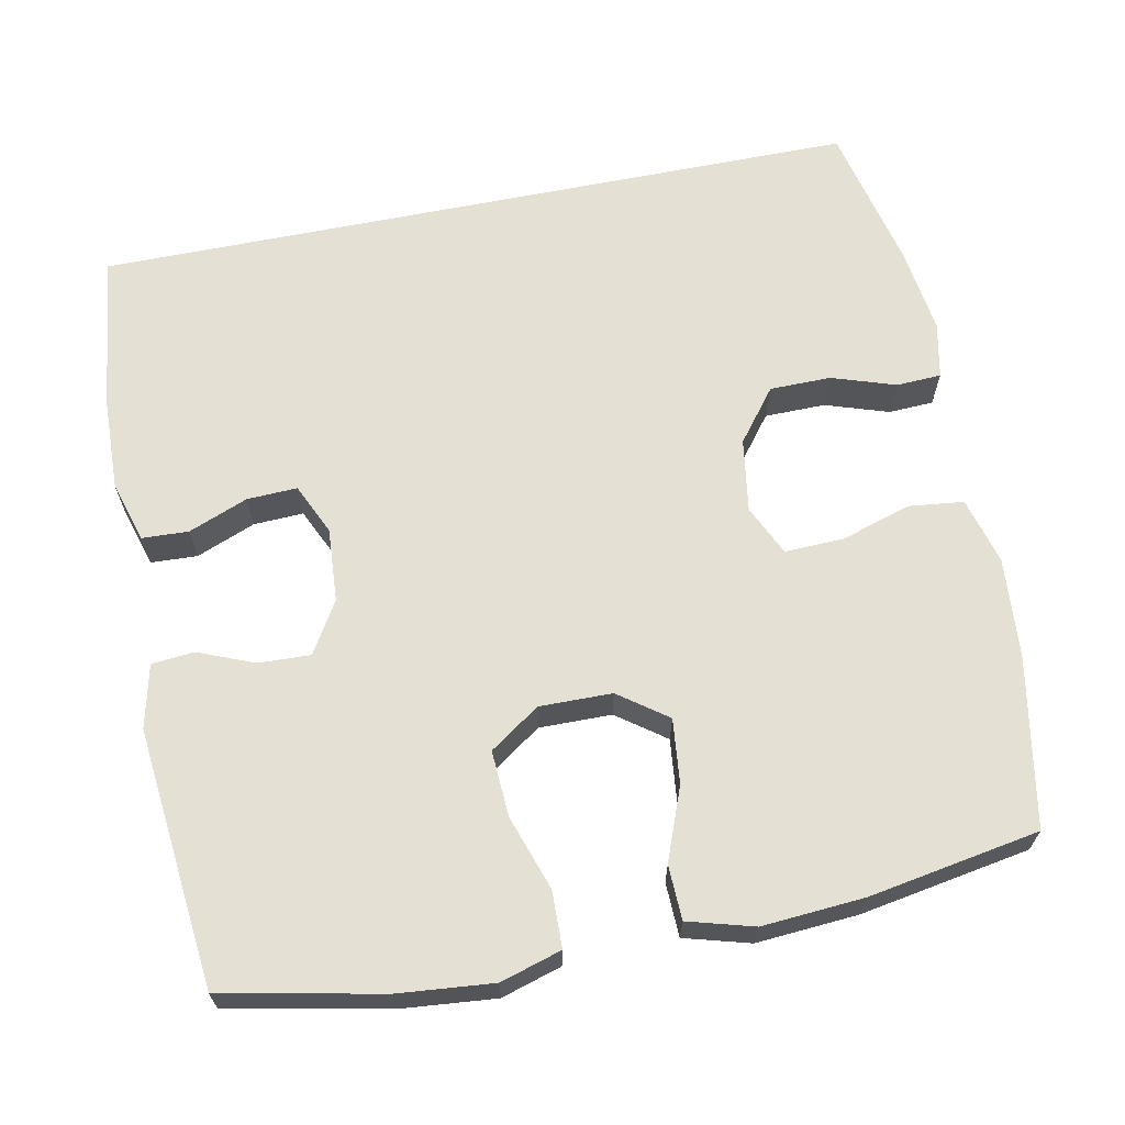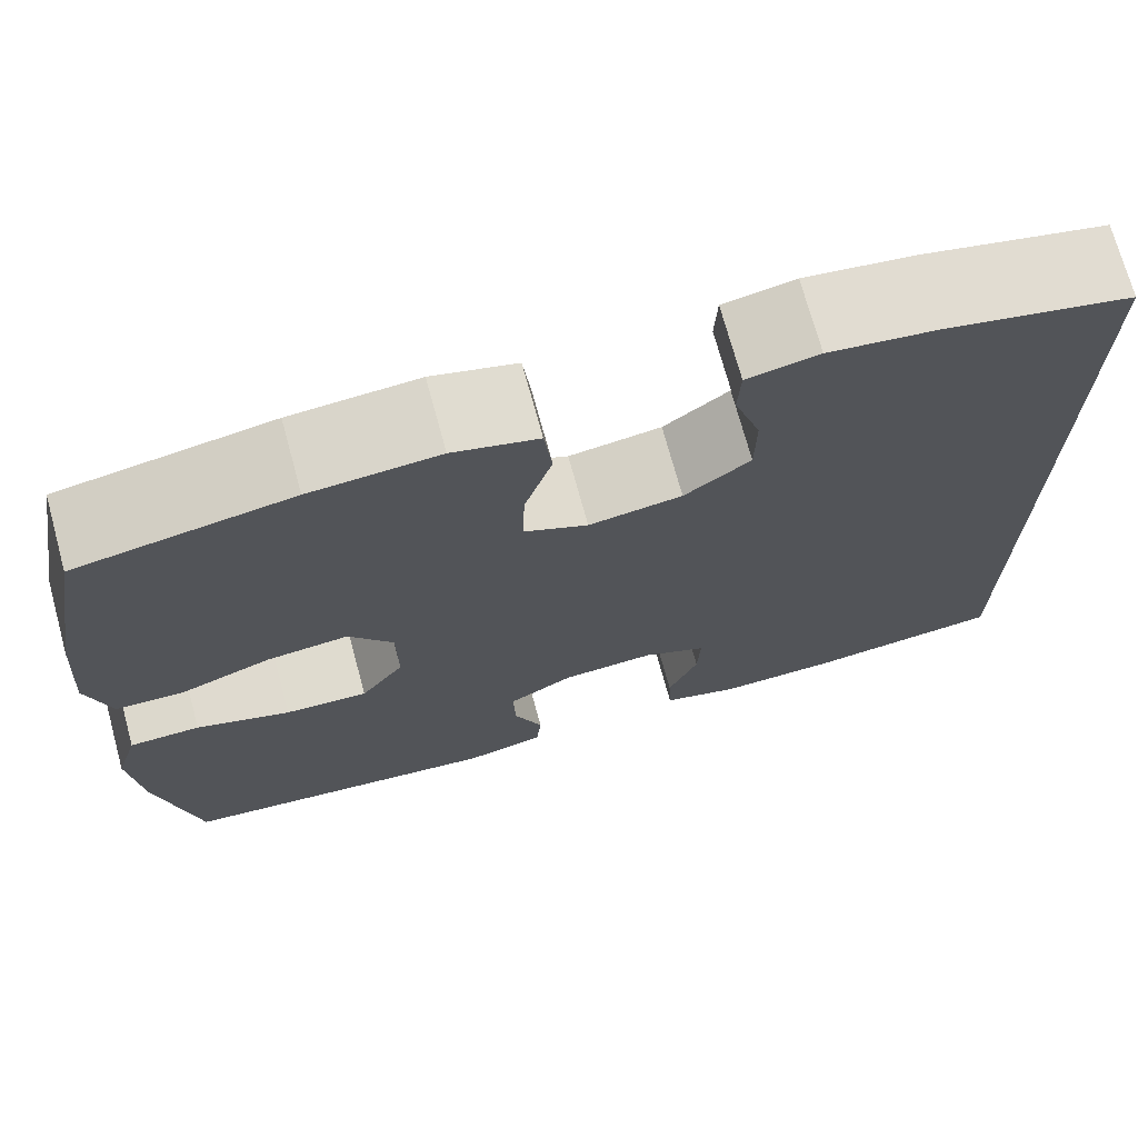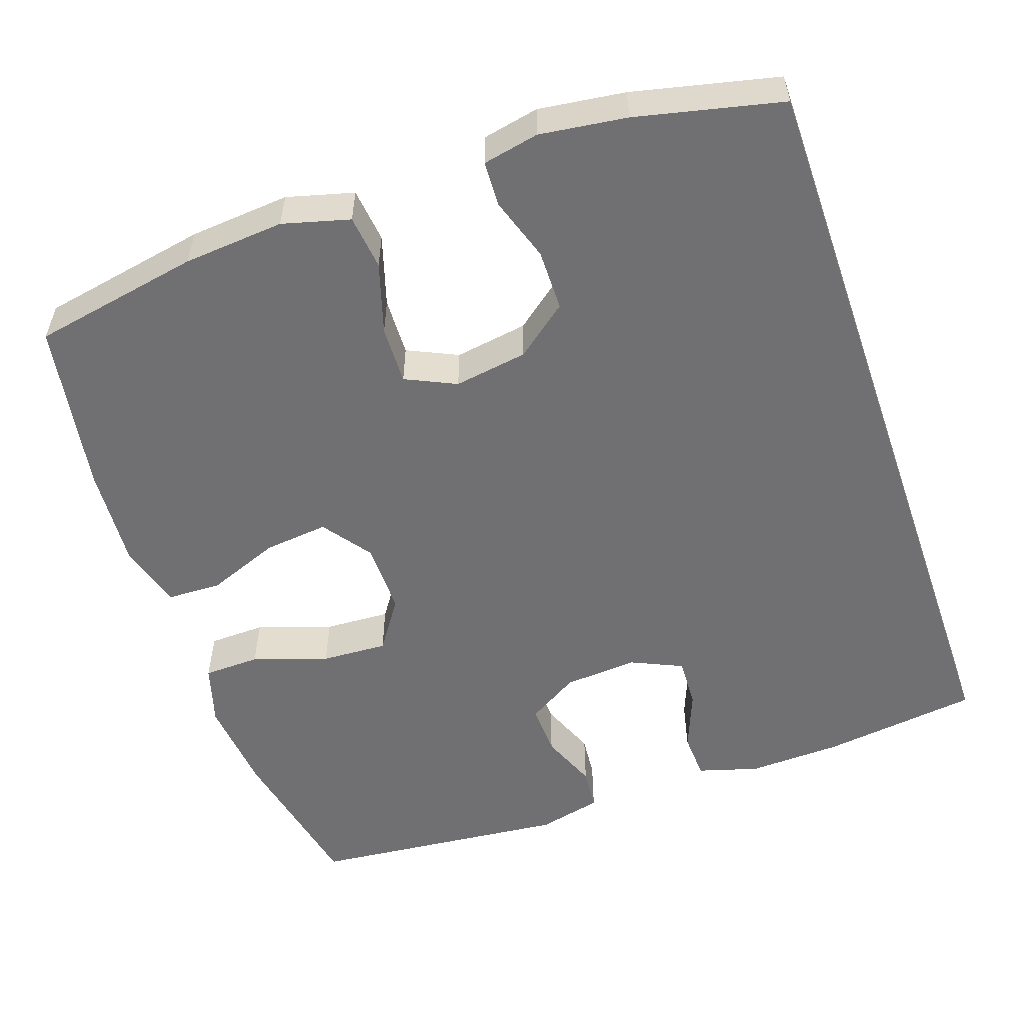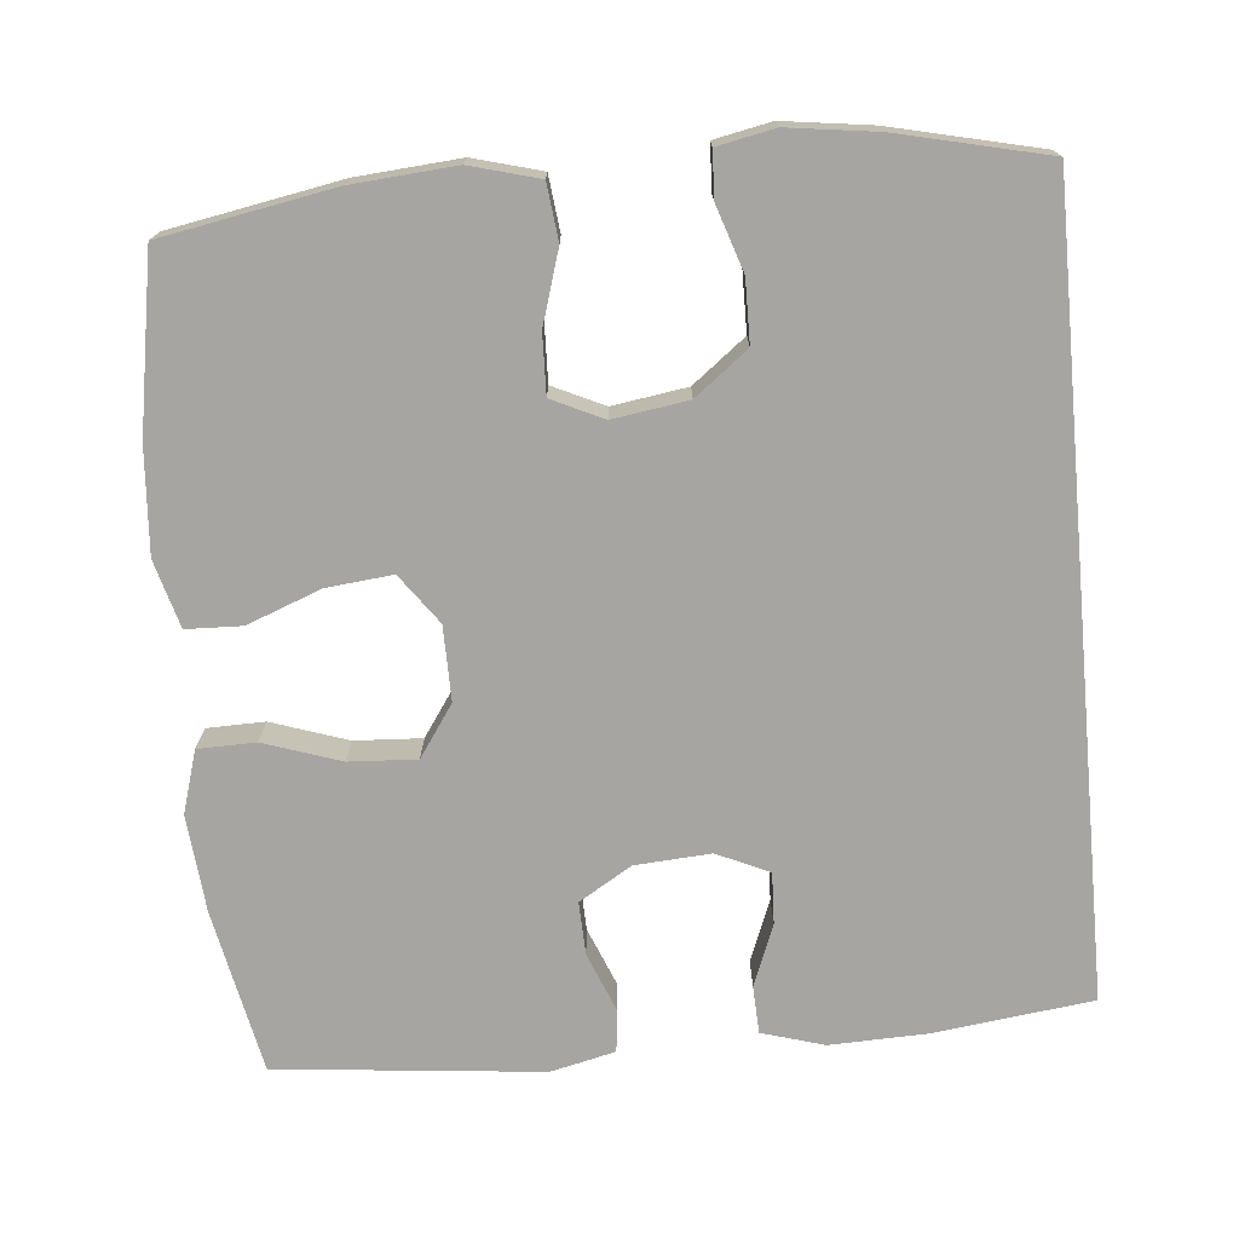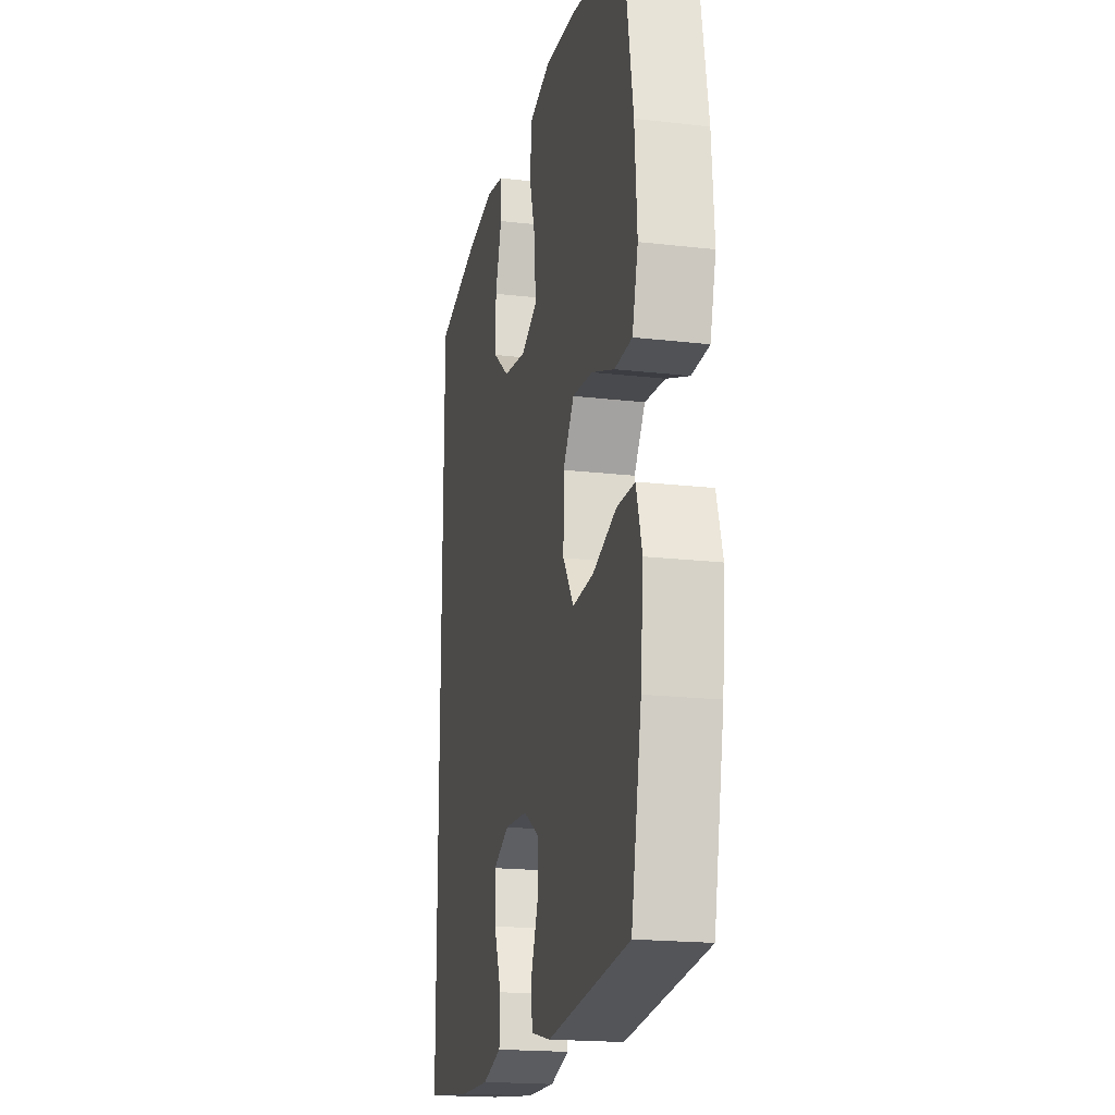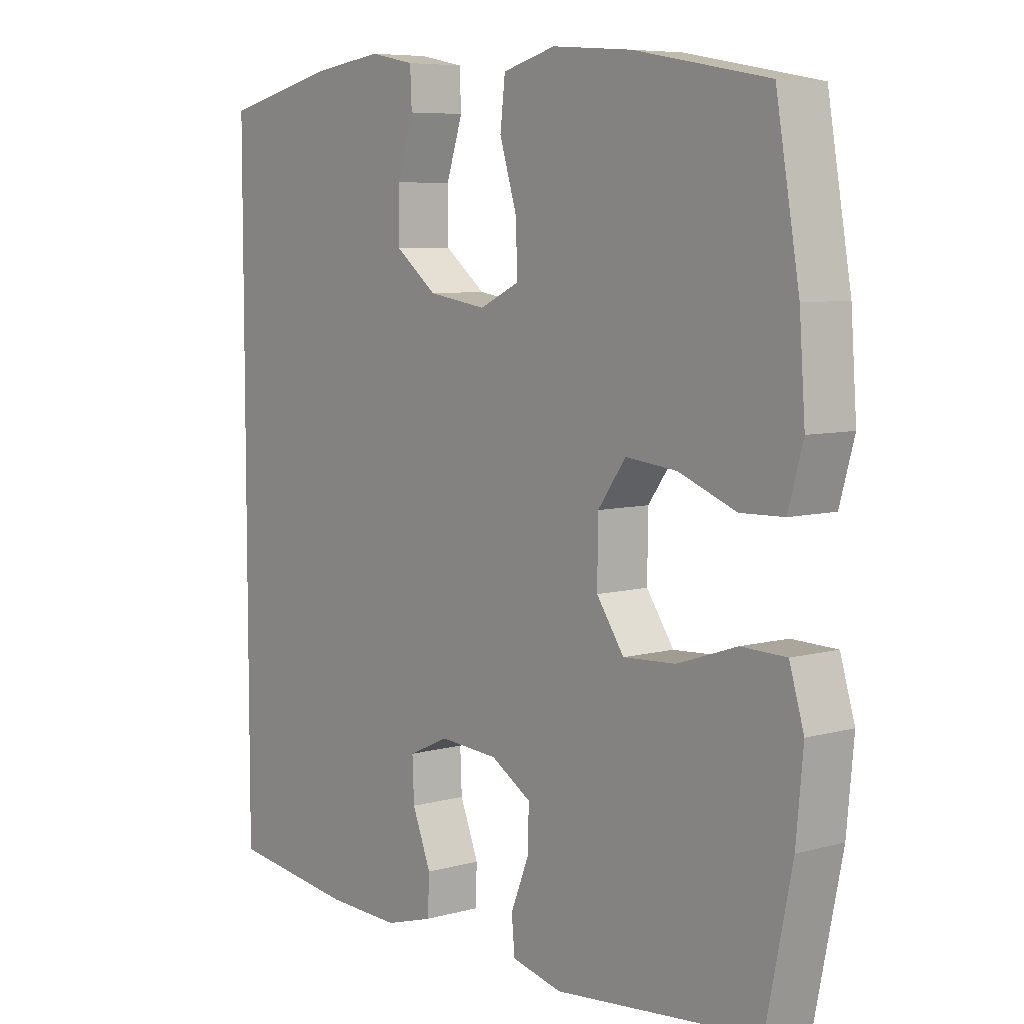
<metadata>
{"format":"obj","ext":"obj","renderer":"f3d","projection":"perspective","resolution":1024,"background":"white","views":[{"elev":65.7,"azim":-101.3,"up":"+Y"},{"elev":72.0,"azim":-15.3,"up":"+Z"},{"elev":-55.0,"azim":19.2,"up":"+Y"},{"elev":-73.6,"azim":5.2,"up":"+Y"},{"elev":-19.1,"azim":-102.3,"up":"+Z"},{"elev":6.9,"azim":-128.6,"up":"+Z"}]}
</metadata>
<code>
o path4638
v 0.3151 0.0375 0.5392
v 0.2013 0.0375 0.5546
v 0.1276 0.0375 0.5397
v 0.1248 0.0375 0.481
v 0.1522 0.0375 0.3977
v 0.1515 0.0375 0.3175
v 0.0835 0.0375 0.2647
v -0.01269 0.0375 0.2501
v -0.07868 0.0375 0.281
v -0.07621 0.0375 0.3576
v -0.04774 0.0375 0.4501
v -0.05591 0.0375 0.5218
v -0.1438 0.0375 0.5457
v -0.276 0.0375 0.5352
v -0.4959 0.0375 0.495
v -0.5346 0.0375 0.271
v -0.5442 0.0375 0.1374
v -0.5201 0.0375 0.05117
v -0.4487 0.0375 0.04887
v -0.354 0.0375 0.08508
v -0.2696 0.0375 0.09388
v -0.2235 0.0375 0.0306
v -0.2225 0.0375 -0.06454
v -0.2676 0.0375 -0.1301
v -0.3541 0.0375 -0.1253
v -0.4521 0.0375 -0.09228
v -0.526 0.0375 -0.094
v -0.55 0.0375 -0.174
v -0.5385 0.0375 -0.2983
v -0.4959 0.0375 -0.5069
v -0.157 0.0375 -0.5414
v -0.07389 0.0375 -0.5221
v -0.06869 0.0375 -0.4666
v -0.09842 0.0375 -0.3927
v -0.1008 0.0375 -0.325
v -0.03381 0.0375 -0.2844
v 0.063 0.0375 -0.2778
v 0.1298 0.0375 -0.3084
v 0.127 0.0375 -0.3741
v 0.09611 0.0375 -0.4518
v 0.09889 0.0375 -0.5128
v 0.1781 0.0375 -0.5364
v 0.3006 0.0375 -0.5326
v 0.5058 0.0375 -0.5069
v 0.5058 0.0375 0.495
v 0.3151 -0.0375 0.5392
v 0.2013 -0.0375 0.5546
v 0.1276 -0.0375 0.5397
v 0.1248 -0.0375 0.481
v 0.1522 -0.0375 0.3977
v 0.1515 -0.0375 0.3175
v 0.0835 -0.0375 0.2647
v -0.01269 -0.0375 0.2501
v -0.07868 -0.0375 0.281
v -0.07621 -0.0375 0.3576
v -0.04774 -0.0375 0.4501
v -0.05591 -0.0375 0.5218
v -0.1438 -0.0375 0.5457
v -0.276 -0.0375 0.5352
v -0.4959 -0.0375 0.495
v -0.5346 -0.0375 0.271
v -0.5442 -0.0375 0.1374
v -0.5201 -0.0375 0.05117
v -0.4487 -0.0375 0.04887
v -0.354 -0.0375 0.08508
v -0.2696 -0.0375 0.09388
v -0.2235 -0.0375 0.0306
v -0.2225 -0.0375 -0.06454
v -0.2676 -0.0375 -0.1301
v -0.3541 -0.0375 -0.1253
v -0.4521 -0.0375 -0.09228
v -0.526 -0.0375 -0.094
v -0.55 -0.0375 -0.174
v -0.5385 -0.0375 -0.2983
v -0.4959 -0.0375 -0.5069
v -0.157 -0.0375 -0.5414
v -0.07389 -0.0375 -0.5221
v -0.06869 -0.0375 -0.4666
v -0.09842 -0.0375 -0.3927
v -0.1008 -0.0375 -0.325
v -0.03381 -0.0375 -0.2844
v 0.063 -0.0375 -0.2778
v 0.1298 -0.0375 -0.3084
v 0.127 -0.0375 -0.3741
v 0.09611 -0.0375 -0.4518
v 0.09889 -0.0375 -0.5128
v 0.1781 -0.0375 -0.5364
v 0.3006 -0.0375 -0.5326
v 0.5058 -0.0375 -0.5069
v 0.5058 -0.0375 0.495
v 0.5058 0.0375 -0.5069
v 0.5058 0.0375 -0.5069
v 0.5058 0.0375 0.495
v 0.5058 0.0375 0.495
v 0.3151 0.0375 0.5392
v 0.3006 0.0375 -0.5326
v 0.2013 0.0375 0.5546
v 0.1781 0.0375 -0.5364
v 0.1276 0.0375 0.5397
v 0.1276 0.0375 0.5397
v 0.09889 0.0375 -0.5128
v 0.09889 0.0375 -0.5128
v 0.1298 0.0375 -0.3084
v 0.1298 0.0375 -0.3084
v 0.127 0.0375 -0.3741
v 0.1522 0.0375 0.3977
v 0.1515 0.0375 0.3175
v 0.1248 0.0375 0.481
v 0.0835 0.0375 0.2647
v 0.063 0.0375 -0.2778
v 0.09611 0.0375 -0.4518
v -0.01269 0.0375 0.2501
v -0.03381 0.0375 -0.2844
v -0.07868 0.0375 0.281
v -0.07868 0.0375 0.281
v -0.1008 0.0375 -0.325
v -0.1008 0.0375 -0.325
v -0.07621 0.0375 0.3576
v -0.04774 0.0375 0.4501
v -0.05591 0.0375 0.5218
v -0.05591 0.0375 0.5218
v -0.1438 0.0375 0.5457
v -0.07389 0.0375 -0.5221
v -0.07389 0.0375 -0.5221
v -0.06869 0.0375 -0.4666
v -0.09842 0.0375 -0.3927
v -0.157 0.0375 -0.5414
v -0.276 0.0375 0.5352
v -0.2235 0.0375 0.0306
v -0.2225 0.0375 -0.06454
v -0.2676 0.0375 -0.1301
v -0.2696 0.0375 0.09388
v -0.3541 0.0375 -0.1253
v -0.354 0.0375 0.08508
v -0.4487 0.0375 0.04887
v -0.4521 0.0375 -0.09228
v -0.4959 0.0375 -0.5069
v -0.4959 0.0375 -0.5069
v -0.5201 0.0375 0.05117
v -0.5201 0.0375 0.05117
v -0.526 0.0375 -0.094
v -0.526 0.0375 -0.094
v -0.4959 0.0375 0.495
v -0.4959 0.0375 0.495
v -0.5346 0.0375 0.271
v -0.5385 0.0375 -0.2983
v -0.5442 0.0375 0.1374
v -0.55 0.0375 -0.174
v 0.5058 -0.0375 -0.5069
v 0.5058 -0.0375 -0.5069
v 0.5058 -0.0375 0.495
v 0.5058 -0.0375 0.495
v 0.3151 -0.0375 0.5392
v 0.3006 -0.0375 -0.5326
v 0.2013 -0.0375 0.5546
v 0.1781 -0.0375 -0.5364
v 0.1276 -0.0375 0.5397
v 0.1276 -0.0375 0.5397
v 0.09889 -0.0375 -0.5128
v 0.09889 -0.0375 -0.5128
v 0.1298 -0.0375 -0.3084
v 0.1298 -0.0375 -0.3084
v 0.127 -0.0375 -0.3741
v 0.1522 -0.0375 0.3977
v 0.1515 -0.0375 0.3175
v 0.1248 -0.0375 0.481
v 0.0835 -0.0375 0.2647
v 0.063 -0.0375 -0.2778
v 0.09611 -0.0375 -0.4518
v -0.01269 -0.0375 0.2501
v -0.03381 -0.0375 -0.2844
v -0.07868 -0.0375 0.281
v -0.07868 -0.0375 0.281
v -0.1008 -0.0375 -0.325
v -0.1008 -0.0375 -0.325
v -0.07621 -0.0375 0.3576
v -0.04774 -0.0375 0.4501
v -0.05591 -0.0375 0.5218
v -0.05591 -0.0375 0.5218
v -0.1438 -0.0375 0.5457
v -0.07389 -0.0375 -0.5221
v -0.07389 -0.0375 -0.5221
v -0.06869 -0.0375 -0.4666
v -0.09842 -0.0375 -0.3927
v -0.157 -0.0375 -0.5414
v -0.276 -0.0375 0.5352
v -0.2235 -0.0375 0.0306
v -0.2225 -0.0375 -0.06454
v -0.2676 -0.0375 -0.1301
v -0.2696 -0.0375 0.09388
v -0.3541 -0.0375 -0.1253
v -0.354 -0.0375 0.08508
v -0.4487 -0.0375 0.04887
v -0.4521 -0.0375 -0.09228
v -0.4959 -0.0375 -0.5069
v -0.4959 -0.0375 -0.5069
v -0.5201 -0.0375 0.05117
v -0.5201 -0.0375 0.05117
v -0.526 -0.0375 -0.094
v -0.526 -0.0375 -0.094
v -0.4959 -0.0375 0.495
v -0.4959 -0.0375 0.495
v -0.5346 -0.0375 0.271
v -0.5385 -0.0375 -0.2983
v -0.5442 -0.0375 0.1374
v -0.55 -0.0375 -0.174
f 176 186 172
f 204 191 206
f 168 188 171
f 192 205 193
f 172 187 170
f 174 189 204
f 205 192 203
f 187 188 168
f 156 169 159
f 184 185 183
f 191 194 206
f 193 205 197
f 172 190 187
f 154 161 163
f 201 203 186
f 171 189 174
f 203 192 190
f 178 180 177
f 184 195 185
f 206 194 199
f 174 195 184
f 177 180 176
f 189 171 188
f 161 167 168
f 183 185 181
f 170 187 168
f 167 170 168
f 190 172 186
f 204 189 191
f 190 186 203
f 195 174 204
f 180 186 176
f 166 164 155
f 155 164 153
f 165 161 149
f 151 165 149
f 154 163 156
f 165 153 164
f 149 161 154
f 153 165 151
f 156 163 169
f 157 166 155
f 165 167 161
f 92 94 152 150
f 45 1 46 90
f 43 44 89 88
f 1 2 47 46
f 42 43 88 87
f 2 100 158 47
f 102 42 87 160
f 104 39 84 162
f 5 6 51 50
f 4 5 50 49
f 3 4 49 48
f 6 7 52 51
f 37 38 83 82
f 40 41 86 85
f 39 40 85 84
f 7 8 53 52
f 36 37 82 81
f 8 115 173 53
f 117 36 81 175
f 10 11 56 55
f 11 121 179 56
f 12 13 58 57
f 124 33 78 182
f 33 34 79 78
f 31 32 77 76
f 9 10 55 54
f 34 35 80 79
f 13 14 59 58
f 22 23 68 67
f 23 24 69 68
f 21 22 67 66
f 24 25 70 69
f 20 21 66 65
f 19 20 65 64
f 25 26 71 70
f 138 31 76 196
f 140 19 64 198
f 26 142 200 71
f 14 144 202 59
f 15 16 61 60
f 29 30 75 74
f 17 18 63 62
f 16 17 62 61
f 28 29 74 73
f 27 28 73 72
f 118 114 128
f 146 148 133
f 110 113 130
f 134 135 147
f 114 112 129
f 116 146 131
f 147 145 134
f 129 110 130
f 98 101 111
f 126 125 127
f 133 148 136
f 135 139 147
f 114 129 132
f 96 105 103
f 143 128 145
f 113 116 131
f 145 132 134
f 120 119 122
f 126 127 137
f 148 141 136
f 116 126 137
f 119 118 122
f 131 130 113
f 103 110 109
f 125 123 127
f 112 110 129
f 109 110 112
f 132 128 114
f 146 133 131
f 132 145 128
f 137 146 116
f 122 118 128
f 108 97 106
f 97 95 106
f 107 91 103
f 93 91 107
f 96 98 105
f 107 106 95
f 91 96 103
f 95 93 107
f 98 111 105
f 99 97 108
f 107 103 109

</code>
